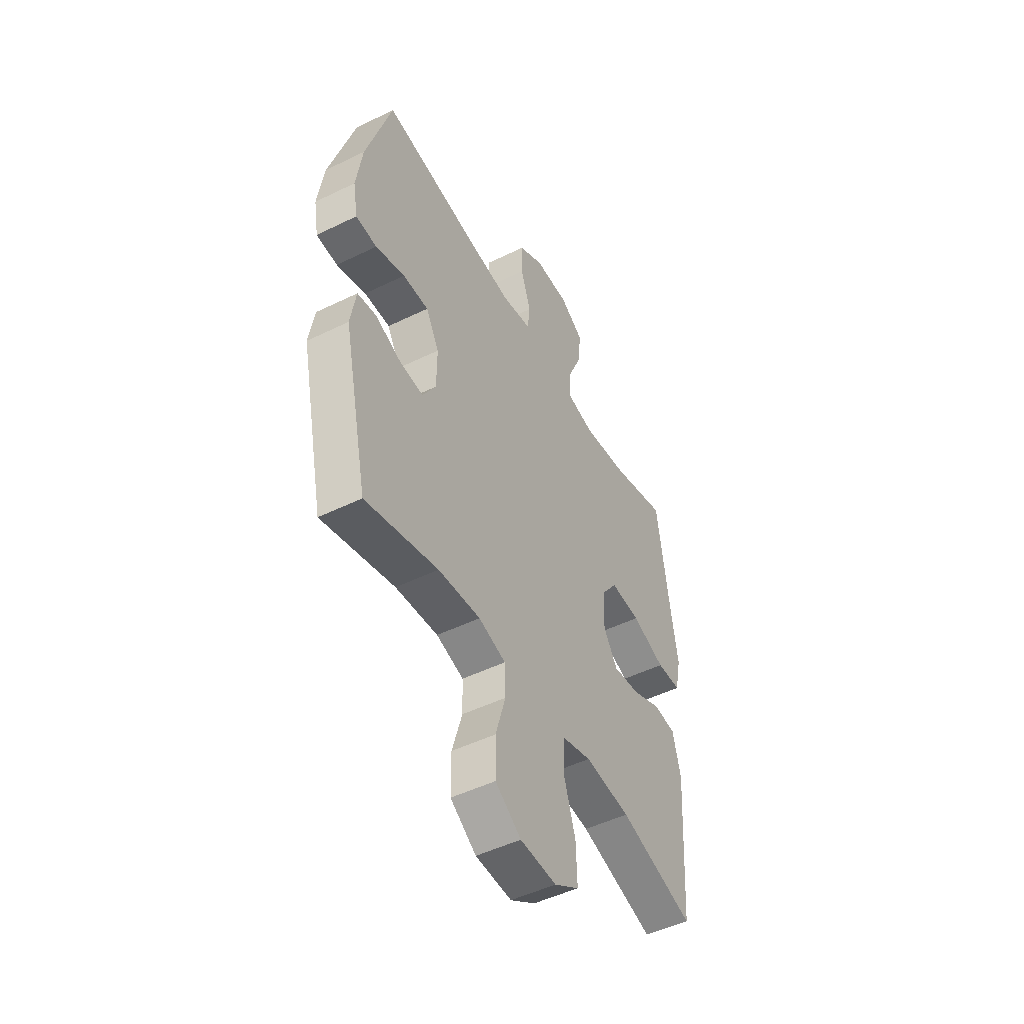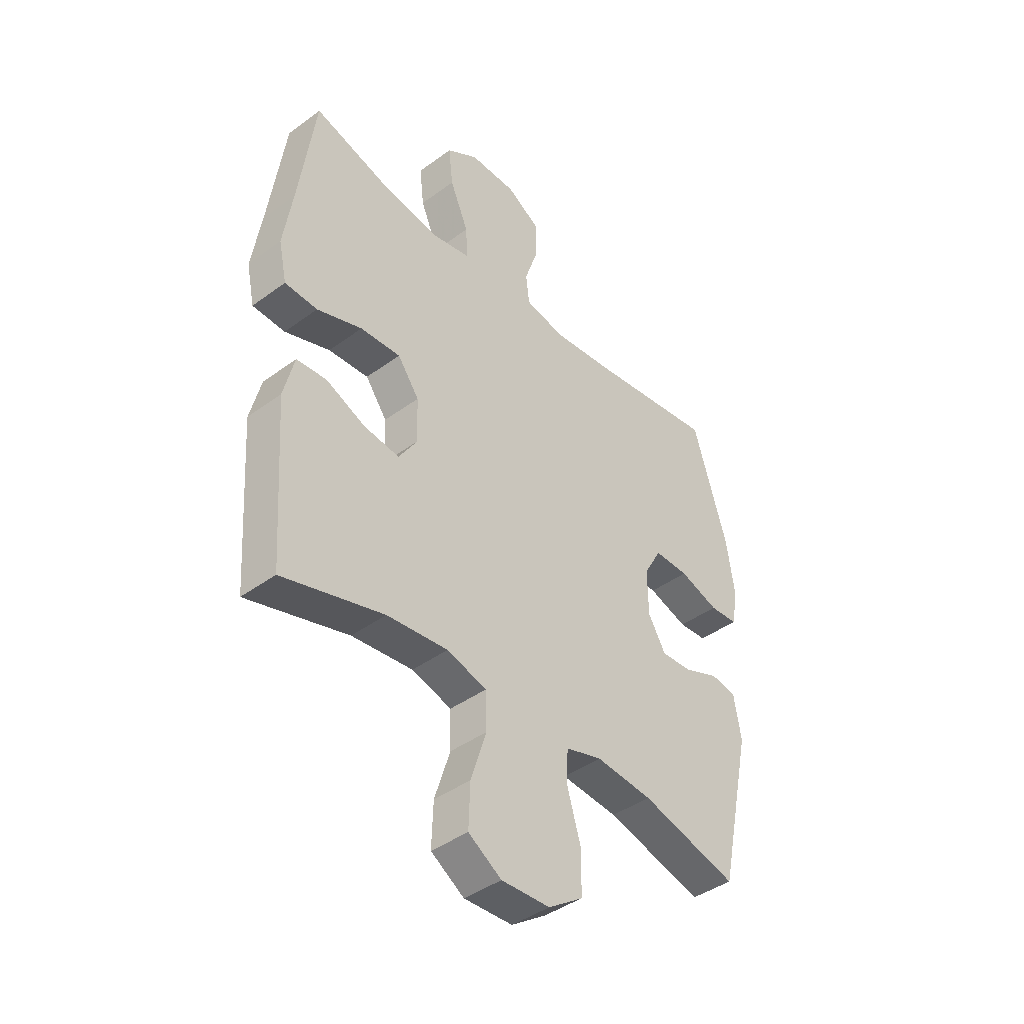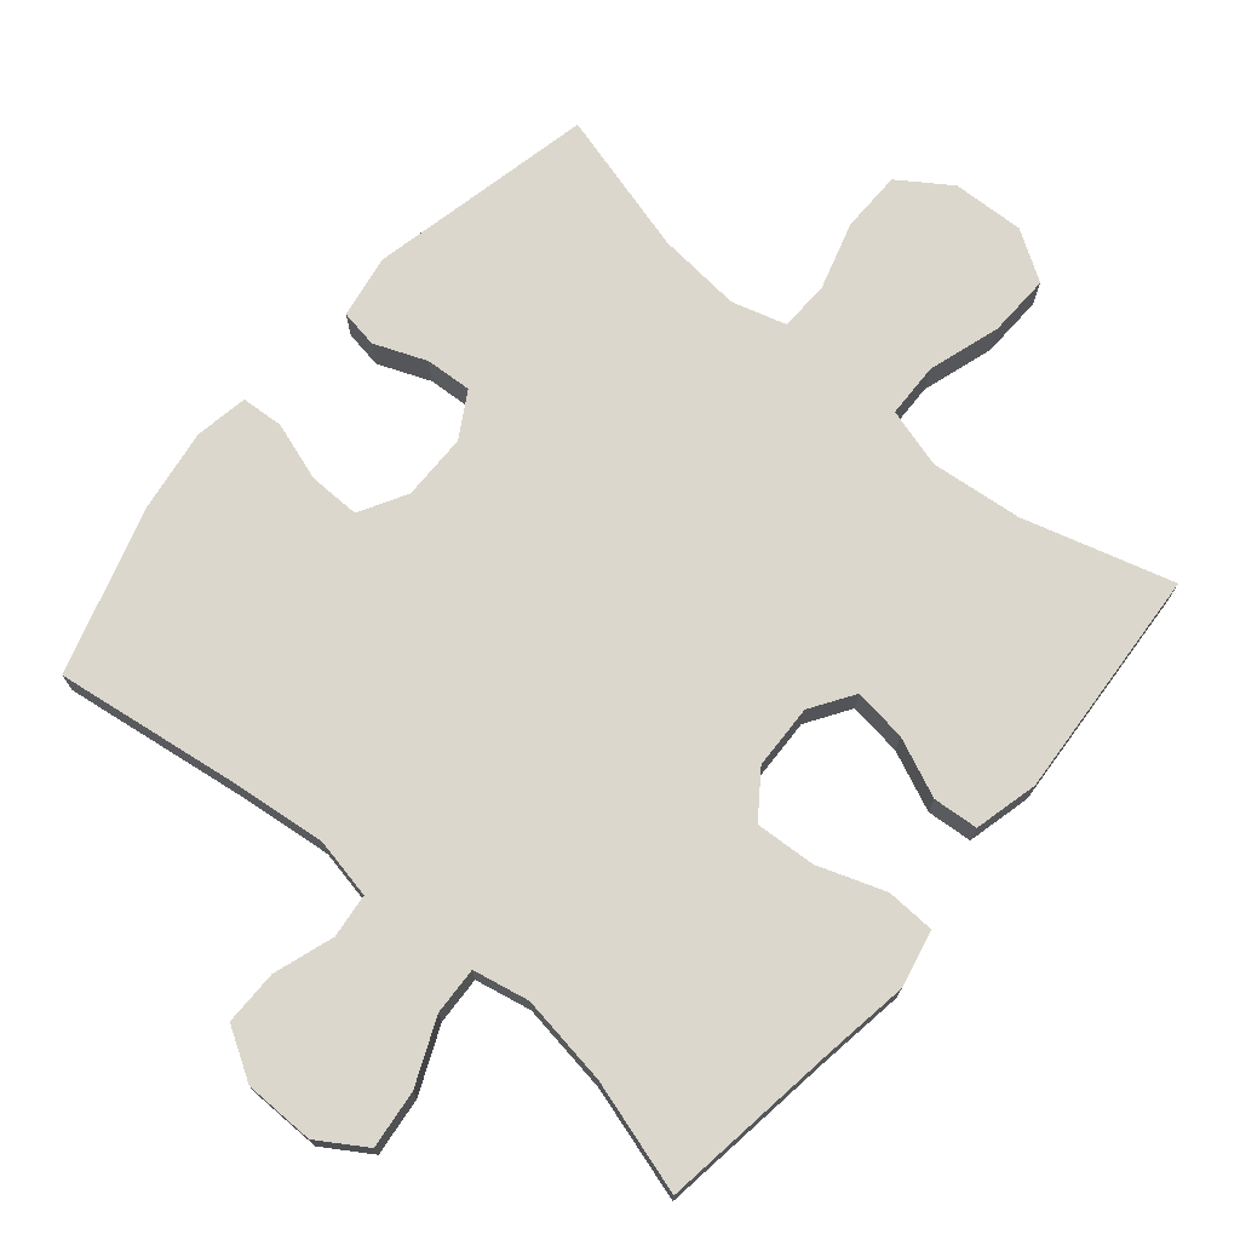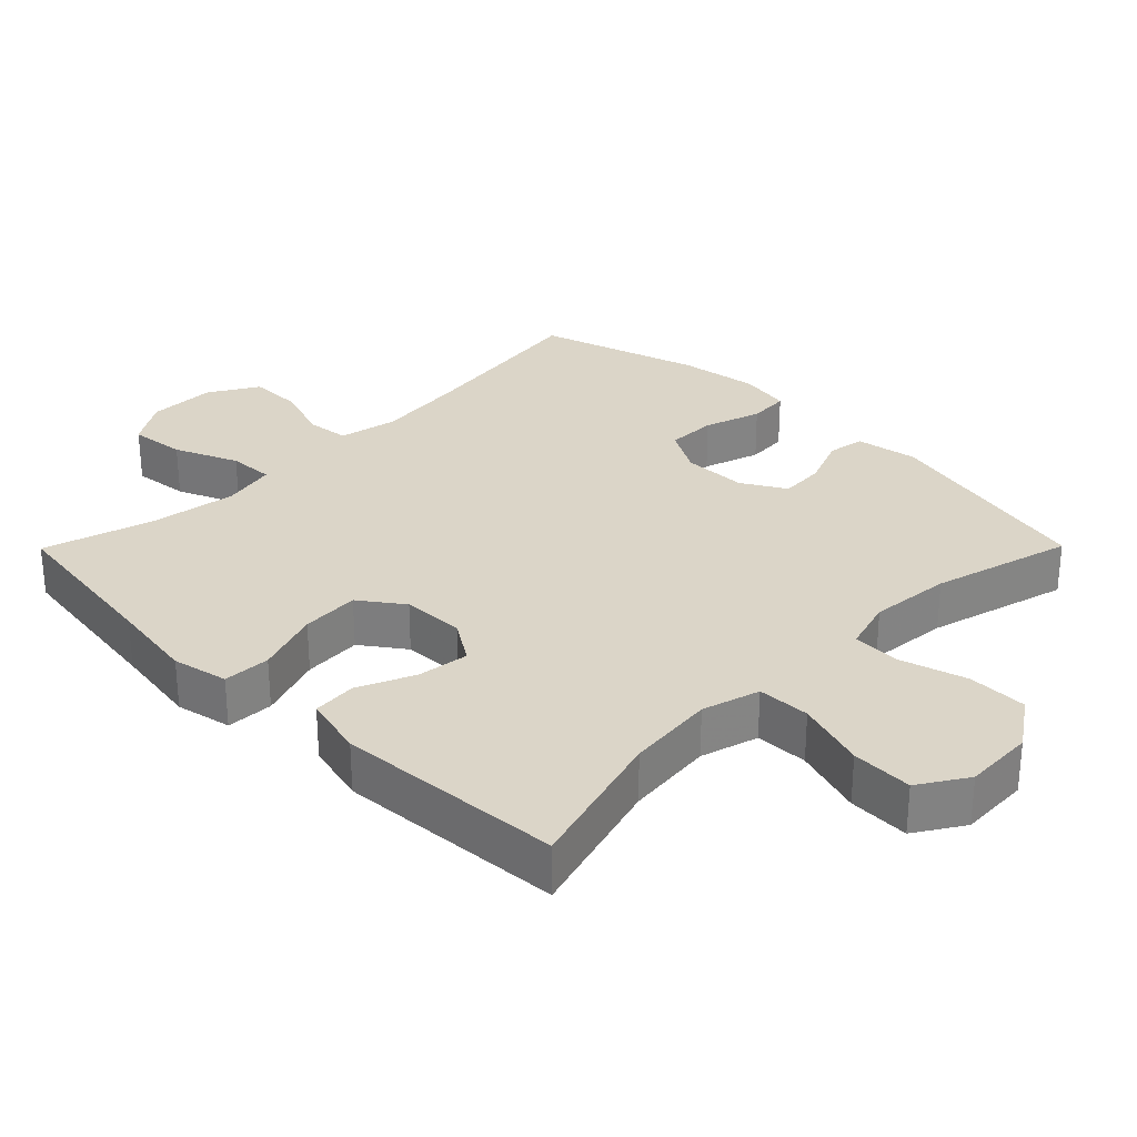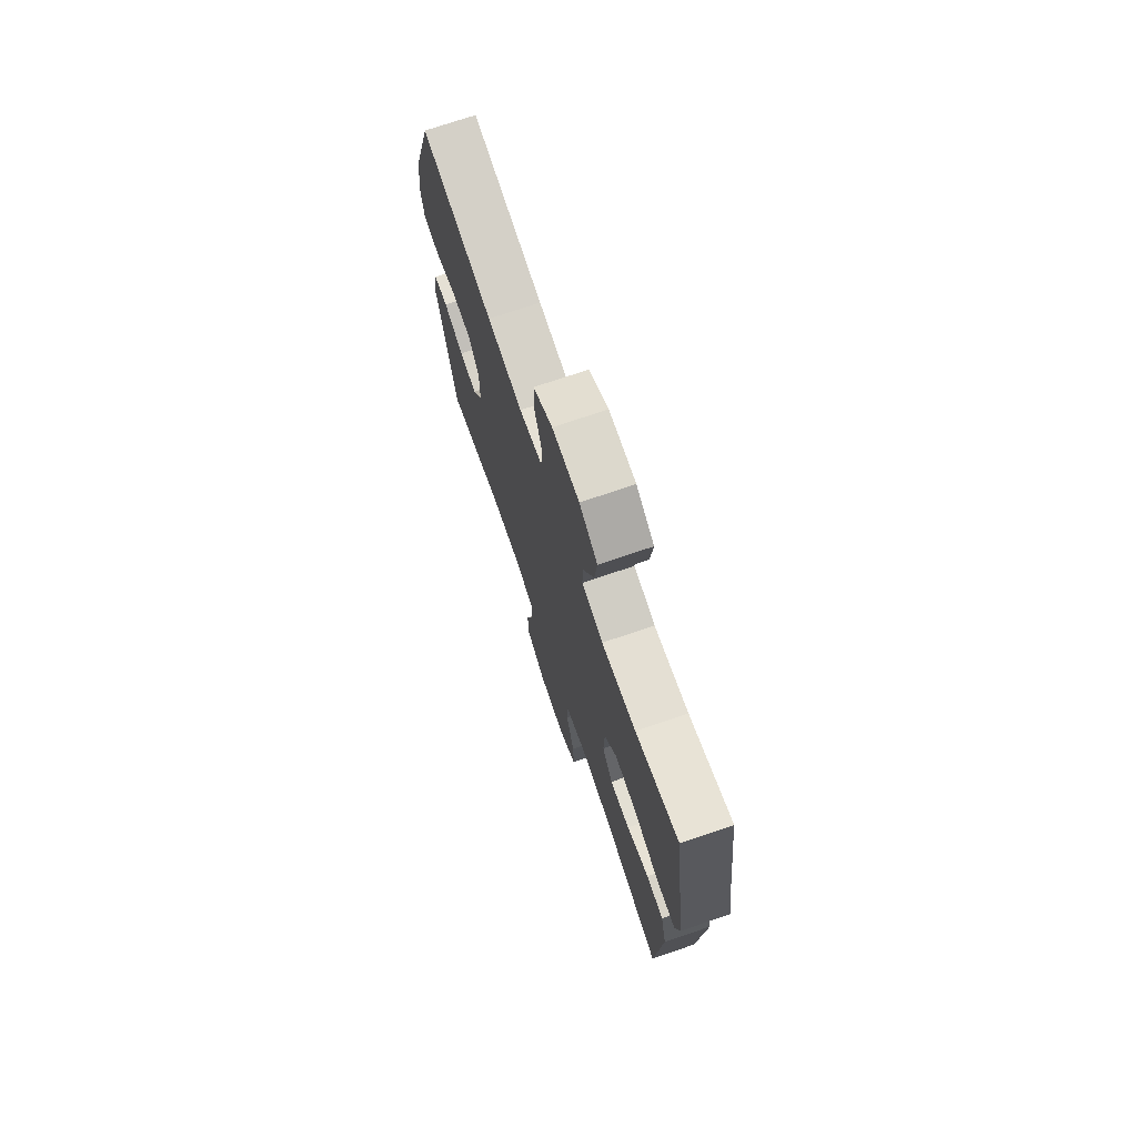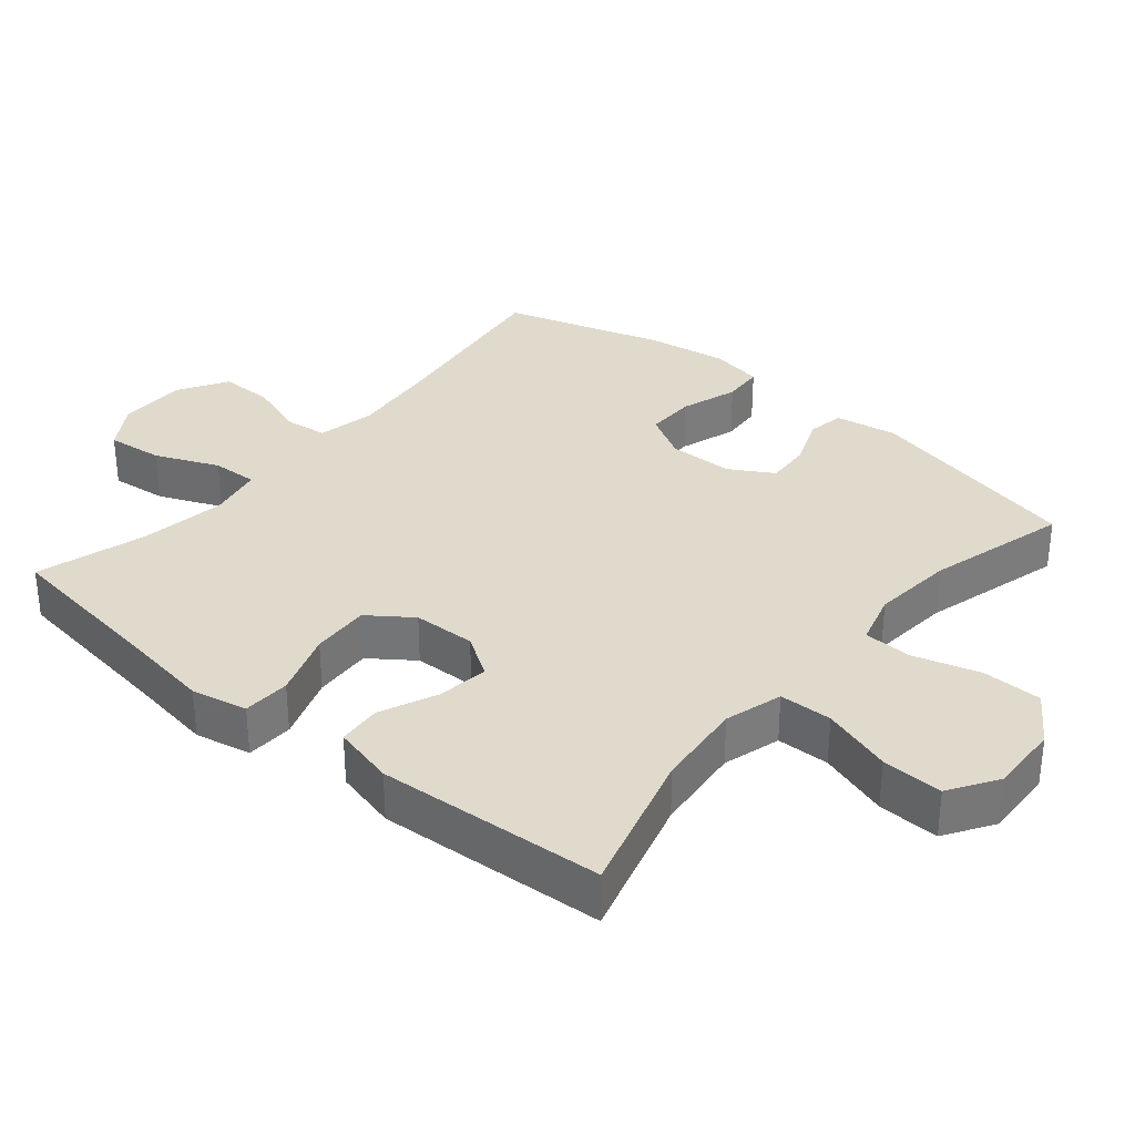
<metadata>
{"format":"obj","ext":"obj","renderer":"f3d","projection":"perspective","resolution":1024,"background":"white","views":[{"elev":-49.3,"azim":-61.6,"up":"+Z"},{"elev":-42.1,"azim":131.4,"up":"+Z"},{"elev":72.8,"azim":40.1,"up":"+Y"},{"elev":29.5,"azim":134.7,"up":"+Y"},{"elev":73.2,"azim":71.2,"up":"+Z"},{"elev":33.0,"azim":130.0,"up":"+Y"}]}
</metadata>
<code>
v -0.5 0.07 0.5
v -0.235 0.07 0.463
v -0.107 0.07 0.449
v -0.023 0.07 0.466
v -0.016 0.07 0.527
v -0.044 0.07 0.611
v -0.044 0.07 0.687
v 0.026 0.07 0.729
v 0.124 0.07 0.73
v 0.19 0.07 0.688
v 0.181 0.07 0.607
v 0.142 0.07 0.516
v 0.139 0.07 0.45
v 0.217 0.07 0.434
v 0.342 0.07 0.453
v 0.5 0.07 0.5
v 0.534 0.07 0.255
v 0.553 0.07 0.131
v 0.536 0.07 0.051
v 0.468 0.07 0.048
v 0.374 0.07 0.081
v 0.29 0.07 0.086
v 0.245 0.07 0.024
v 0.242 0.07 -0.066
v 0.281 0.07 -0.126
v 0.355 0.07 -0.116
v 0.437 0.07 -0.08
v 0.5 0.07 -0.085
v 0.522 0.07 -0.174
v 0.5 0.07 -0.5
v 0.29 0.07 -0.44
v 0.163 0.07 -0.427
v 0.08 0.07 -0.451
v 0.078 0.07 -0.527
v 0.11 0.07 -0.628
v 0.113 0.07 -0.716
v 0.044 0.07 -0.76
v -0.057 0.07 -0.756
v -0.129 0.07 -0.707
v -0.13 0.07 -0.621
v -0.102 0.07 -0.526
v -0.104 0.07 -0.456
v -0.18 0.07 -0.434
v -0.298 0.07 -0.445
v -0.5 0.07 -0.5
v -0.569 0.07 -0.185
v -0.554 0.07 -0.096
v -0.501 0.07 -0.087
v -0.428 0.07 -0.116
v -0.363 0.07 -0.12
v -0.326 0.07 -0.057
v -0.325 0.07 0.036
v -0.362 0.07 0.102
v -0.434 0.07 0.101
v -0.516 0.07 0.074
v -0.575 0.07 0.078
v -0.588 0.07 0.152
v -0.571 0.07 0.267
v -0.5 0 0.5
v -0.235 0 0.463
v -0.107 0 0.449
v -0.023 0 0.466
v -0.016 0 0.527
v -0.044 0 0.611
v -0.044 0 0.687
v 0.026 0 0.729
v 0.124 0 0.73
v 0.19 0 0.688
v 0.181 0 0.607
v 0.142 0 0.516
v 0.139 0 0.45
v 0.217 0 0.434
v 0.342 0 0.453
v 0.5 0 0.5
v 0.534 0 0.255
v 0.553 0 0.131
v 0.536 0 0.051
v 0.468 0 0.048
v 0.374 0 0.081
v 0.29 0 0.086
v 0.245 0 0.024
v 0.242 0 -0.066
v 0.281 0 -0.126
v 0.355 0 -0.116
v 0.437 0 -0.08
v 0.5 0 -0.085
v 0.522 0 -0.174
v 0.5 0 -0.5
v 0.29 0 -0.44
v 0.163 0 -0.427
v 0.08 0 -0.451
v 0.078 0 -0.527
v 0.11 0 -0.628
v 0.113 0 -0.716
v 0.044 0 -0.76
v -0.057 0 -0.756
v -0.129 0 -0.707
v -0.13 0 -0.621
v -0.102 0 -0.526
v -0.104 0 -0.456
v -0.18 0 -0.434
v -0.298 0 -0.445
v -0.5 0 -0.5
v -0.569 0 -0.185
v -0.554 0 -0.096
v -0.501 0 -0.087
v -0.428 0 -0.116
v -0.363 0 -0.12
v -0.326 0 -0.057
v -0.325 0 0.036
v -0.362 0 0.102
v -0.434 0 0.101
v -0.516 0 0.074
v -0.575 0 0.078
v -0.588 0 0.152
v -0.571 0 0.267
f 57 58 1 2
f 54 55 56 57
f 53 54 57 2
f 52 53 2 3
f 51 52 3 4
f 46 47 48 49
f 44 45 46 49
f 43 44 49 50
f 42 43 50 51
f 38 39 40 41
f 38 41 42
f 37 38 42
f 34 35 36 37
f 33 34 37 42
f 32 33 42 51
f 28 29 30 31
f 26 27 28 31
f 25 26 31 32
f 24 25 32 51
f 18 19 20 21
f 17 18 21 22
f 15 16 17 22
f 14 15 22 23
f 9 10 11 12
f 9 12 13
f 8 9 13
f 5 6 7 8
f 4 5 8 13
f 14 23 24 51
f 4 13 14 51
f 60 59 116 115
f 115 114 113 112
f 60 115 112 111
f 61 60 111 110
f 62 61 110 109
f 107 106 105 104
f 107 104 103 102
f 108 107 102 101
f 109 108 101 100
f 99 98 97 96
f 100 99 96
f 100 96 95
f 95 94 93 92
f 100 95 92 91
f 109 100 91 90
f 89 88 87 86
f 89 86 85 84
f 90 89 84 83
f 109 90 83 82
f 79 78 77 76
f 80 79 76 75
f 80 75 74 73
f 81 80 73 72
f 70 69 68 67
f 71 70 67
f 71 67 66
f 66 65 64 63
f 71 66 63 62
f 109 82 81 72
f 109 72 71 62
f 1 59 60 2
f 2 60 61 3
f 3 61 62 4
f 4 62 63 5
f 5 63 64 6
f 6 64 65 7
f 7 65 66 8
f 8 66 67 9
f 9 67 68 10
f 10 68 69 11
f 11 69 70 12
f 12 70 71 13
f 13 71 72 14
f 14 72 73 15
f 15 73 74 16
f 16 74 75 17
f 17 75 76 18
f 18 76 77 19
f 19 77 78 20
f 20 78 79 21
f 21 79 80 22
f 22 80 81 23
f 23 81 82 24
f 24 82 83 25
f 25 83 84 26
f 26 84 85 27
f 27 85 86 28
f 28 86 87 29
f 29 87 88 30
f 30 88 89 31
f 31 89 90 32
f 32 90 91 33
f 33 91 92 34
f 34 92 93 35
f 35 93 94 36
f 36 94 95 37
f 37 95 96 38
f 38 96 97 39
f 39 97 98 40
f 40 98 99 41
f 41 99 100 42
f 42 100 101 43
f 43 101 102 44
f 44 102 103 45
f 45 103 104 46
f 46 104 105 47
f 47 105 106 48
f 48 106 107 49
f 49 107 108 50
f 50 108 109 51
f 51 109 110 52
f 52 110 111 53
f 53 111 112 54
f 54 112 113 55
f 55 113 114 56
f 56 114 115 57
f 57 115 116 58
f 58 116 59 1

</code>
